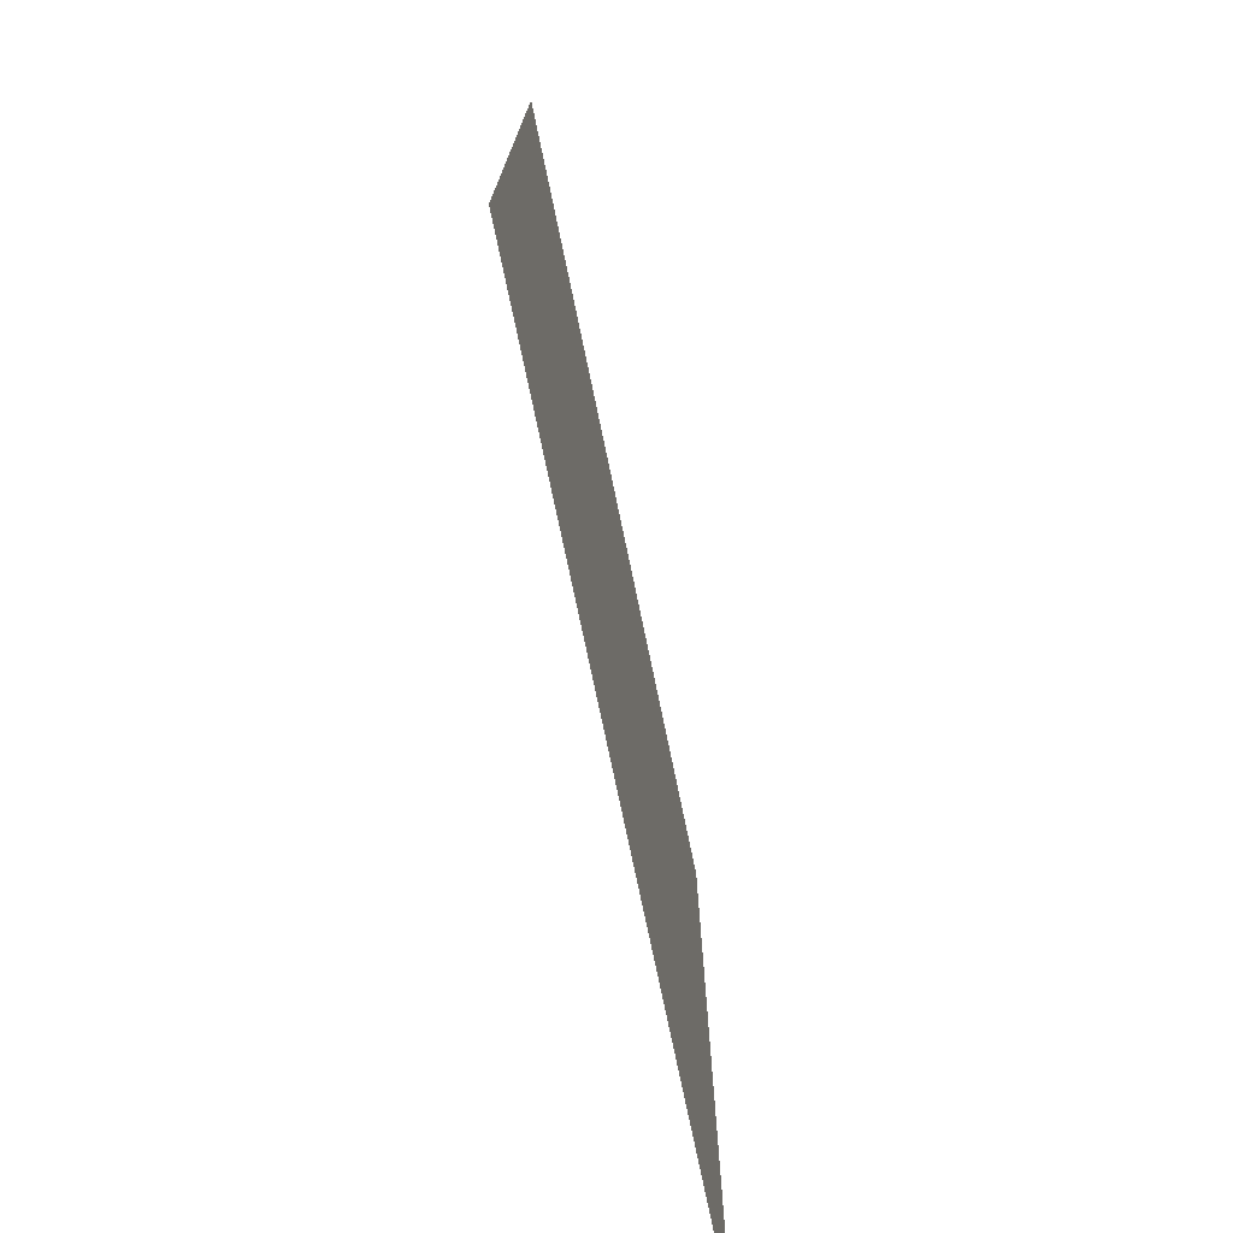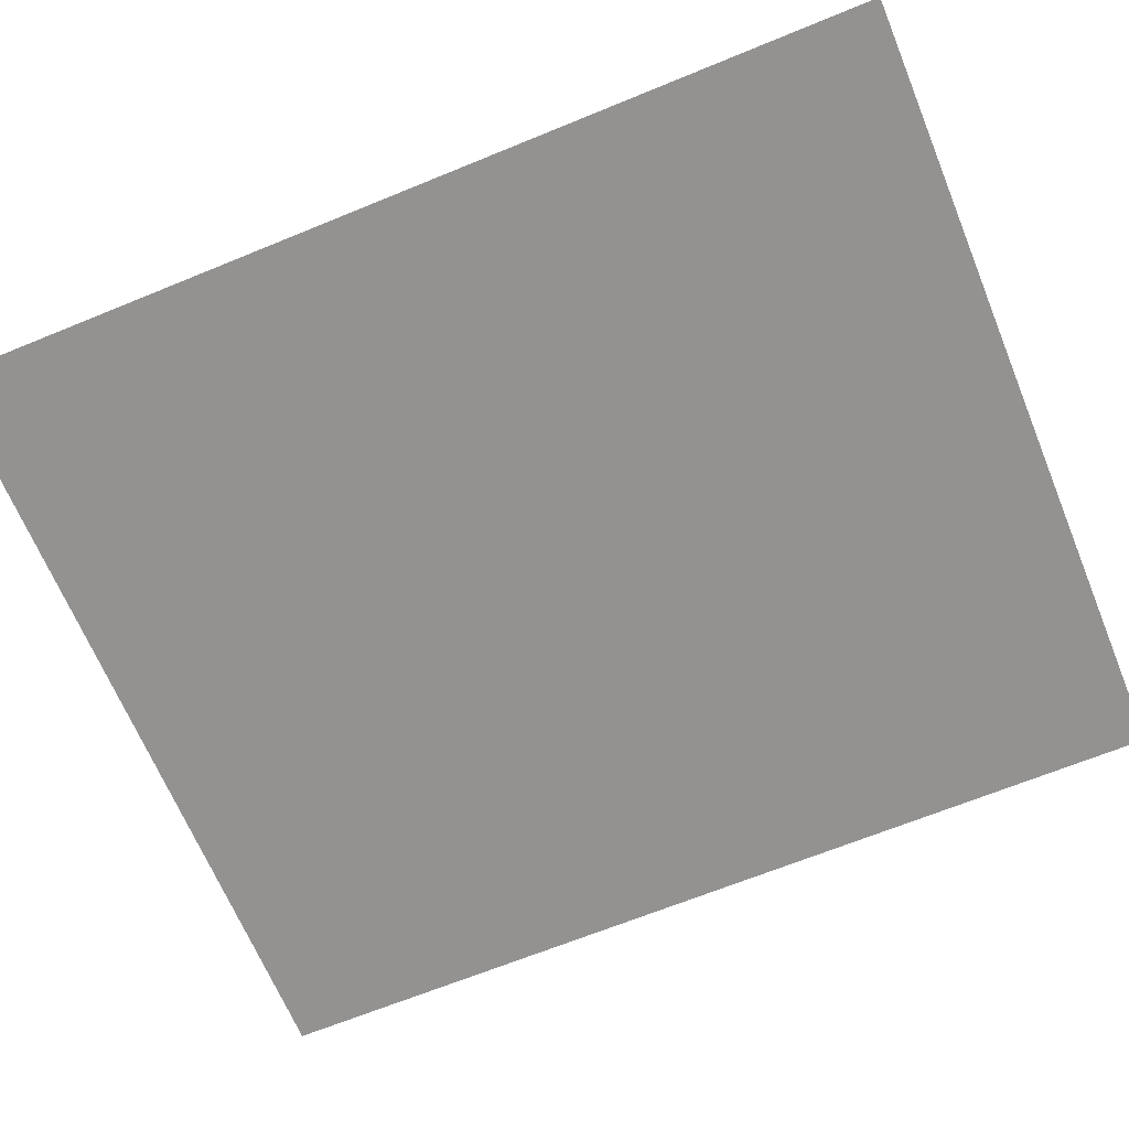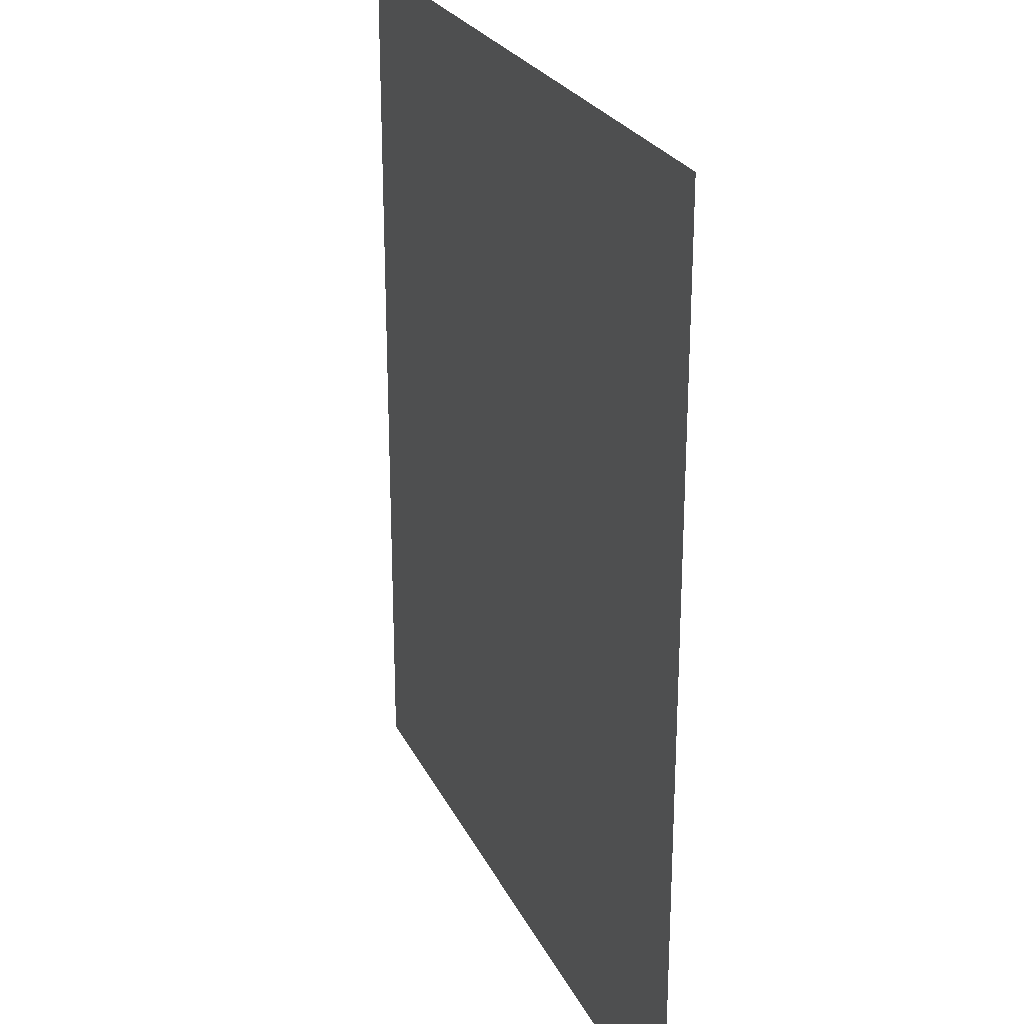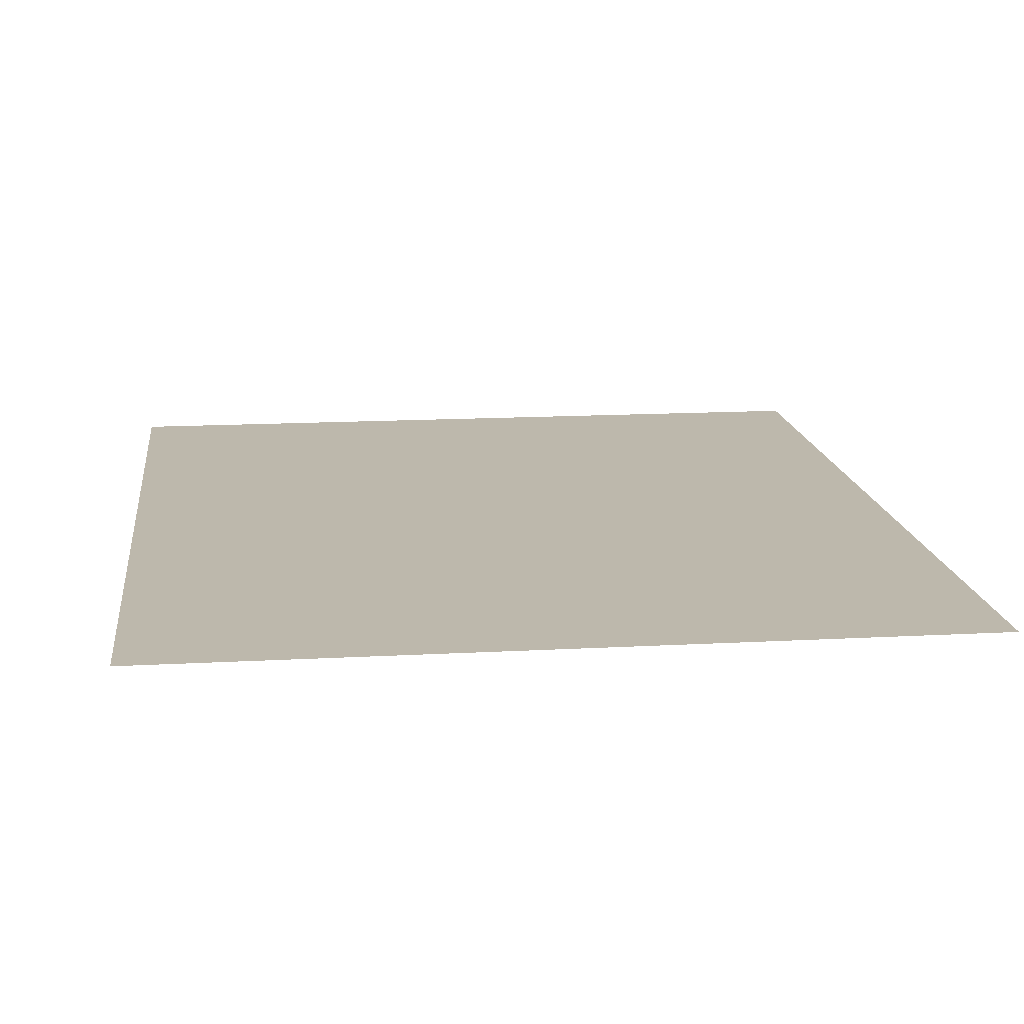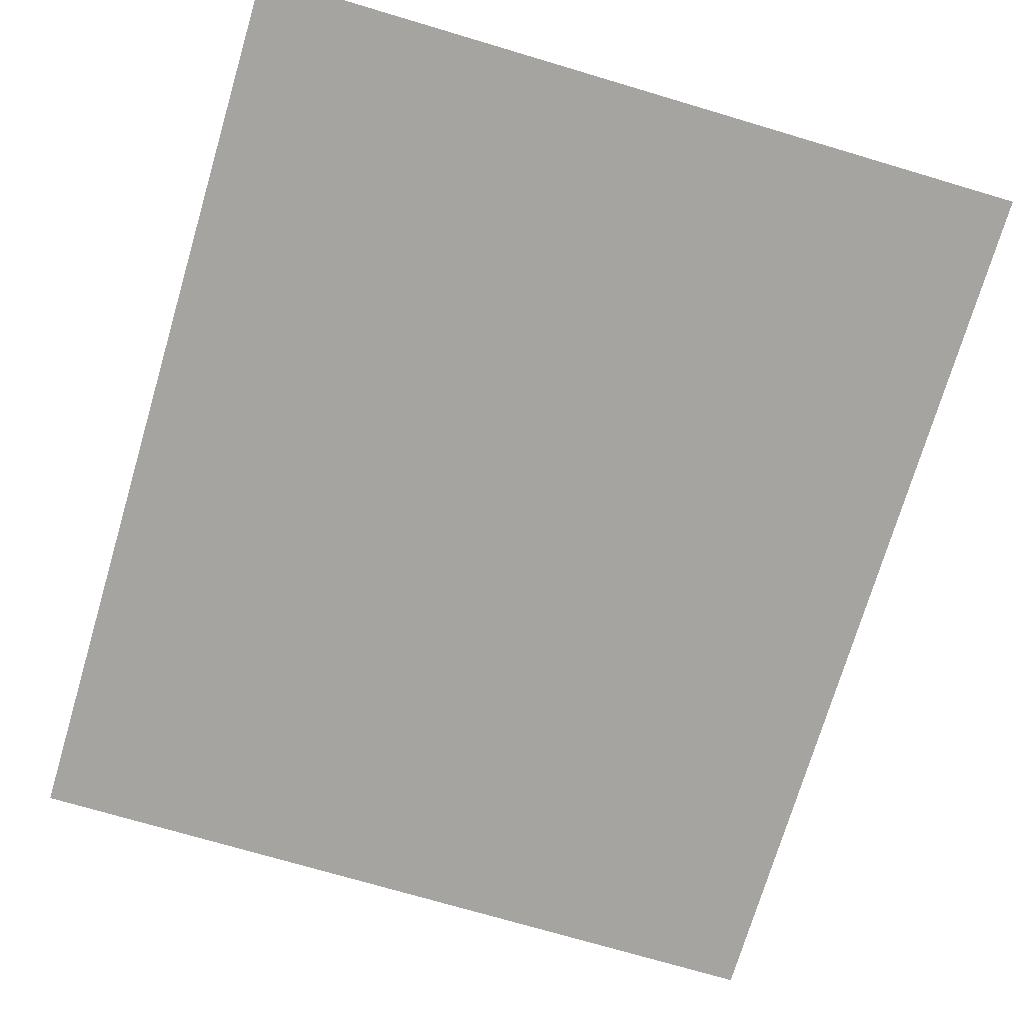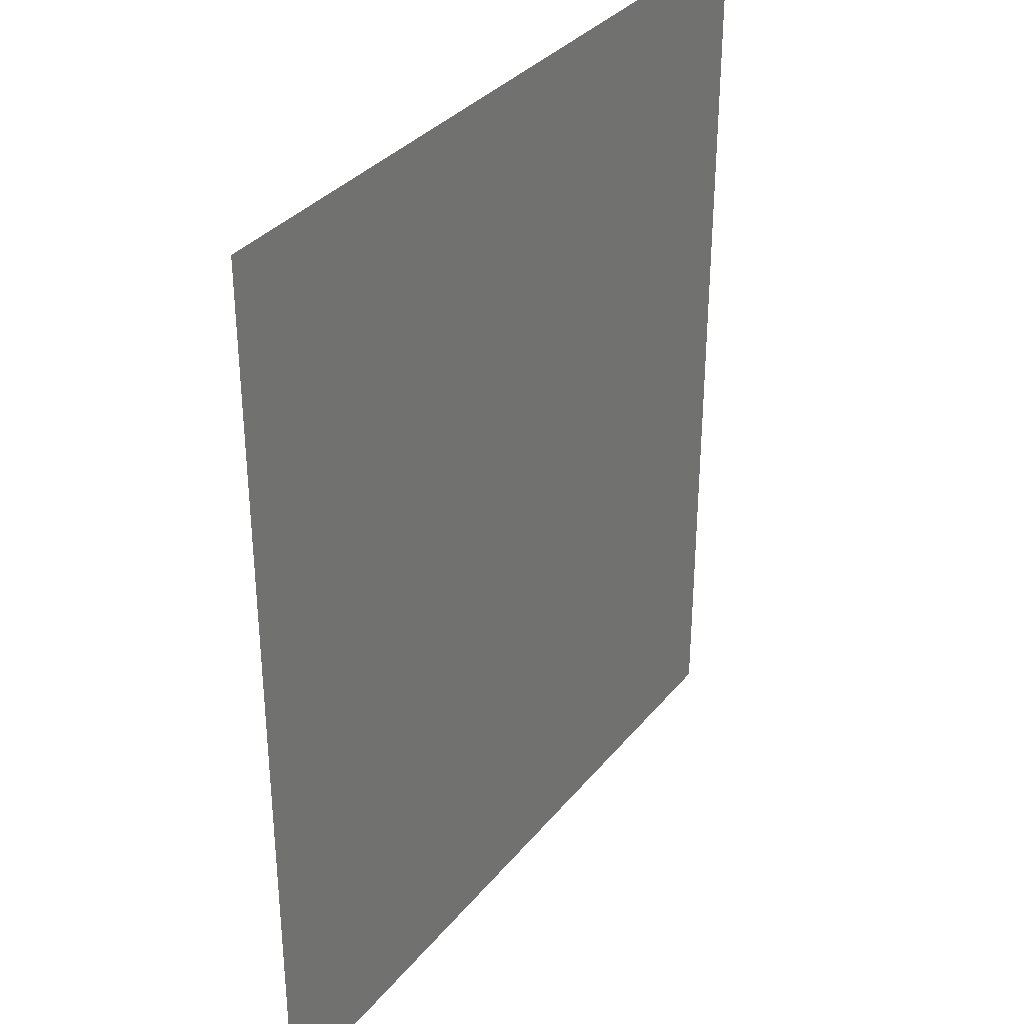
<metadata>
{"format":"obj","ext":"obj","renderer":"f3d","projection":"perspective","resolution":1024,"background":"white","views":[{"elev":-75.7,"azim":-78.2,"up":"+Y"},{"elev":-66.4,"azim":-67.6,"up":"+Z"},{"elev":25.1,"azim":-110.9,"up":"+Y"},{"elev":14.9,"azim":-6.8,"up":"+Z"},{"elev":-73.2,"azim":163.5,"up":"+Z"},{"elev":34.0,"azim":123.0,"up":"+Y"}]}
</metadata>
<code>
v -3072 -2560 0
v -3222 -2560 0
v -3222 -2385 0
v -3072 -2385 0
g LevelSelectMap_mesh_0092
f 1 2 3 4

</code>
